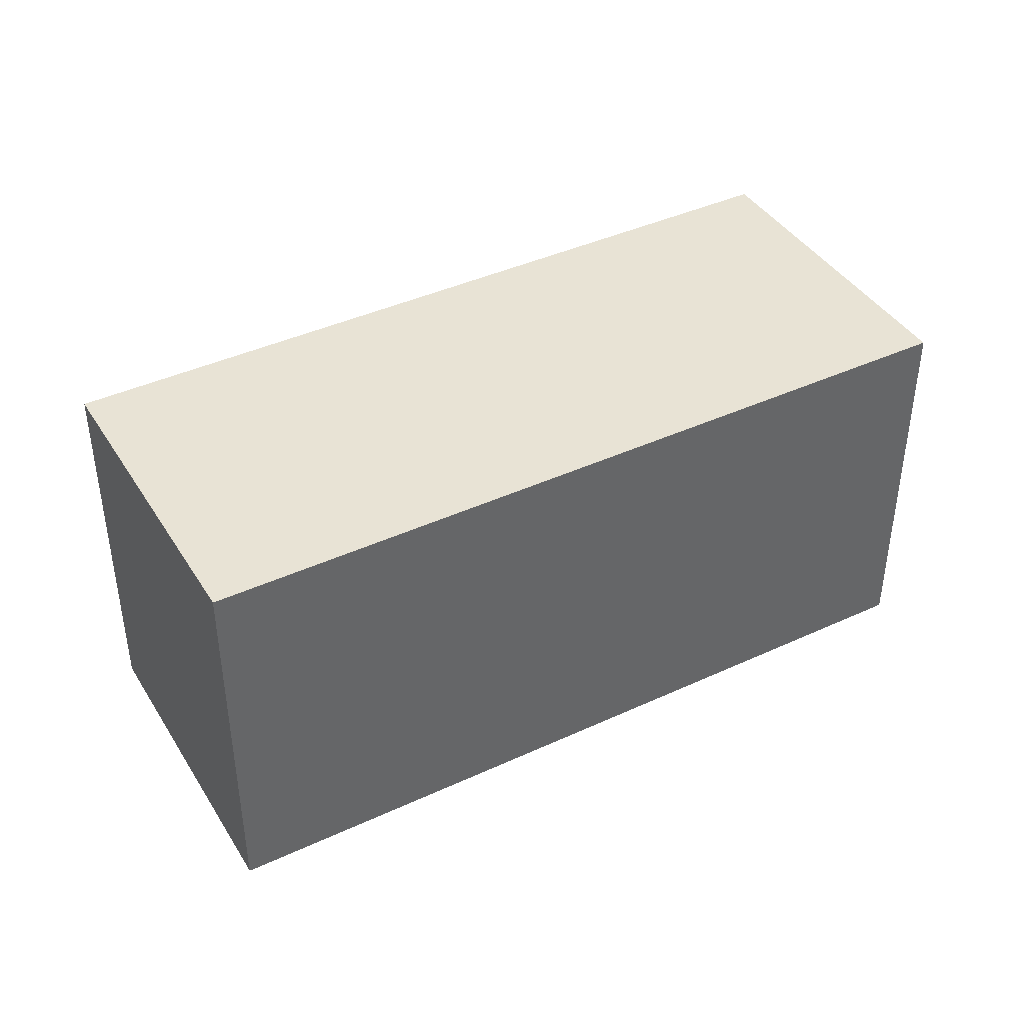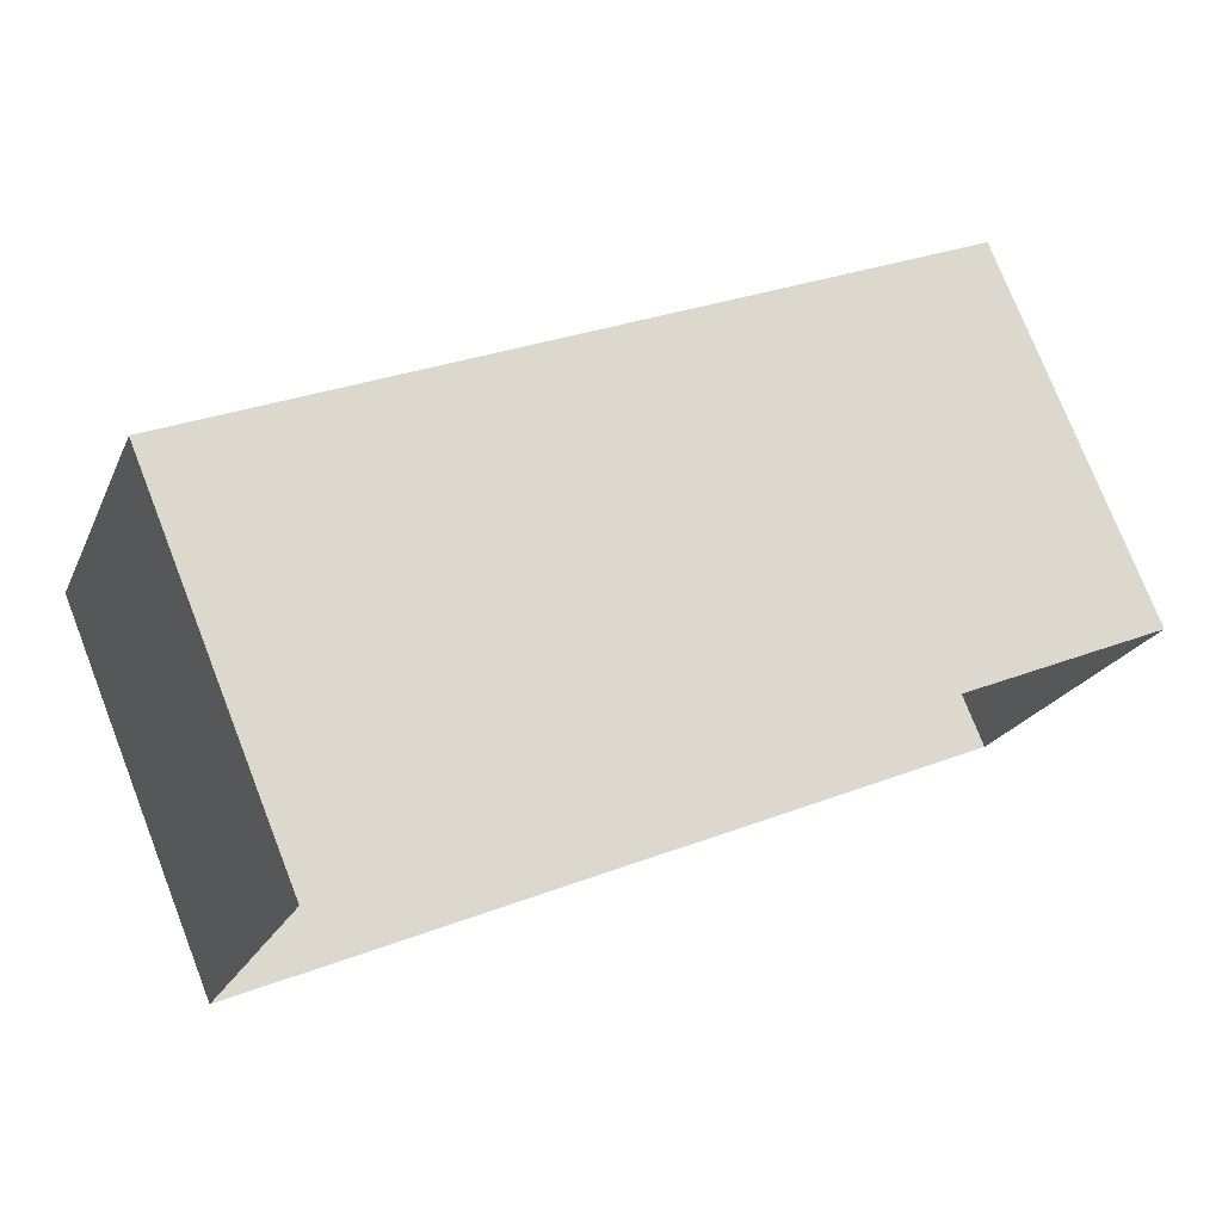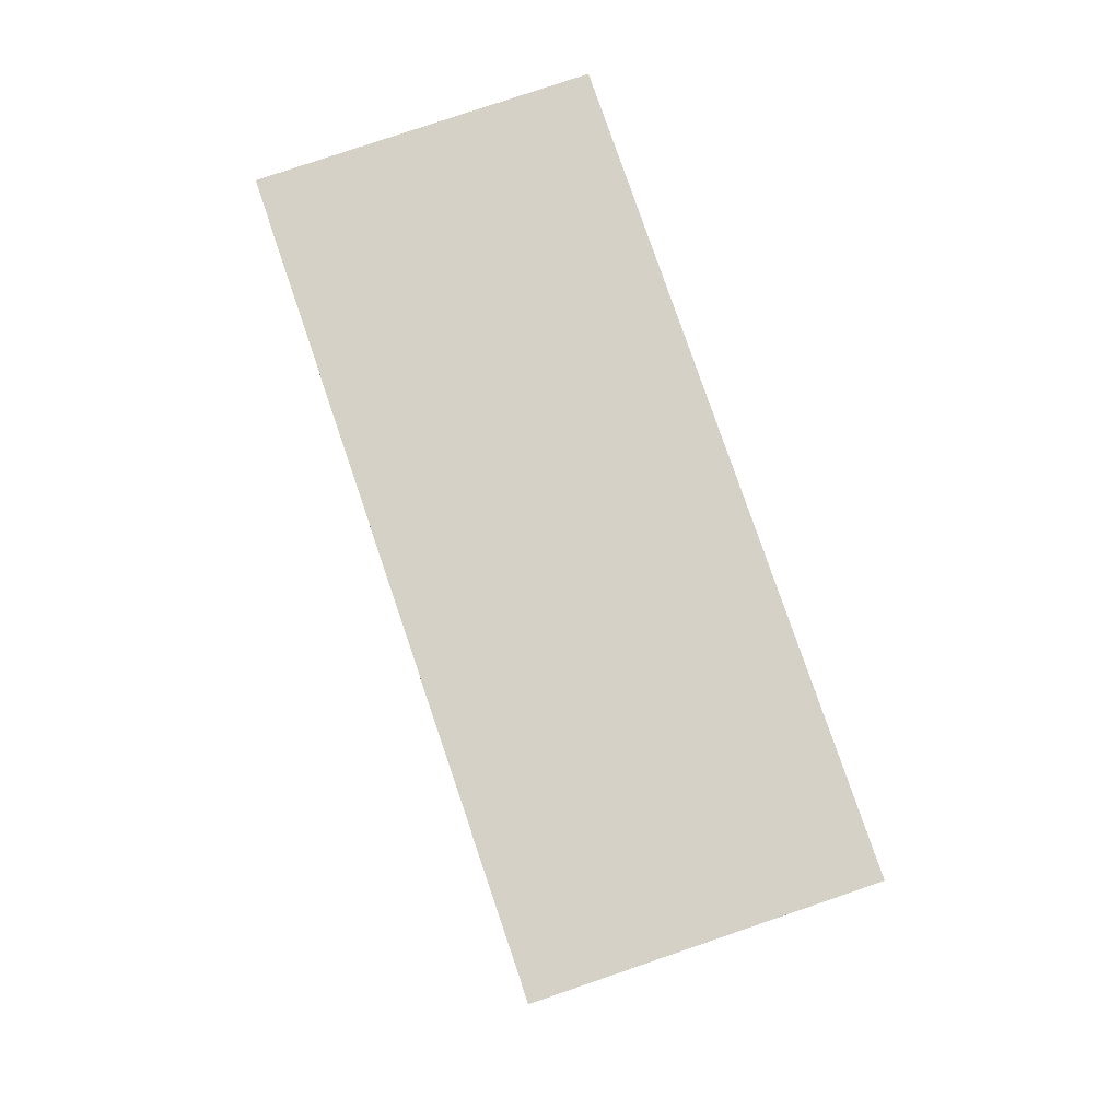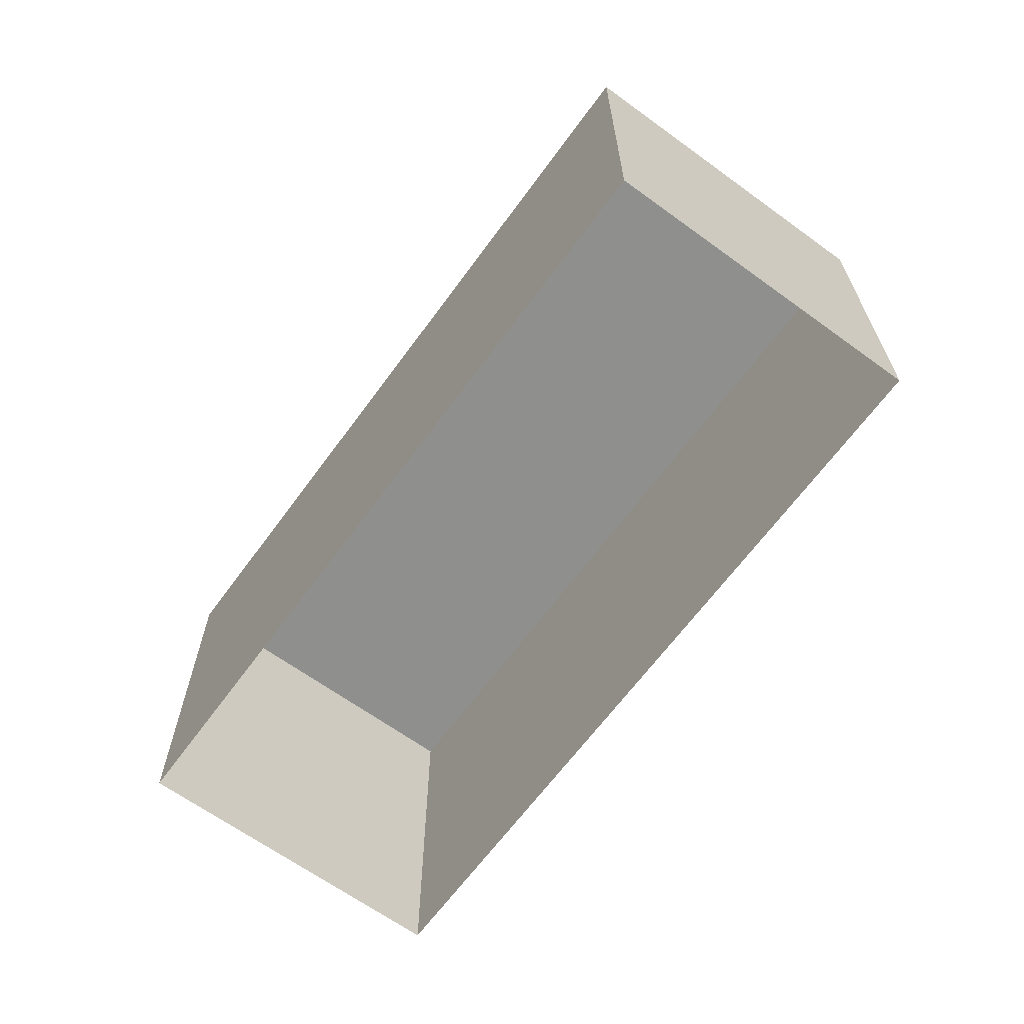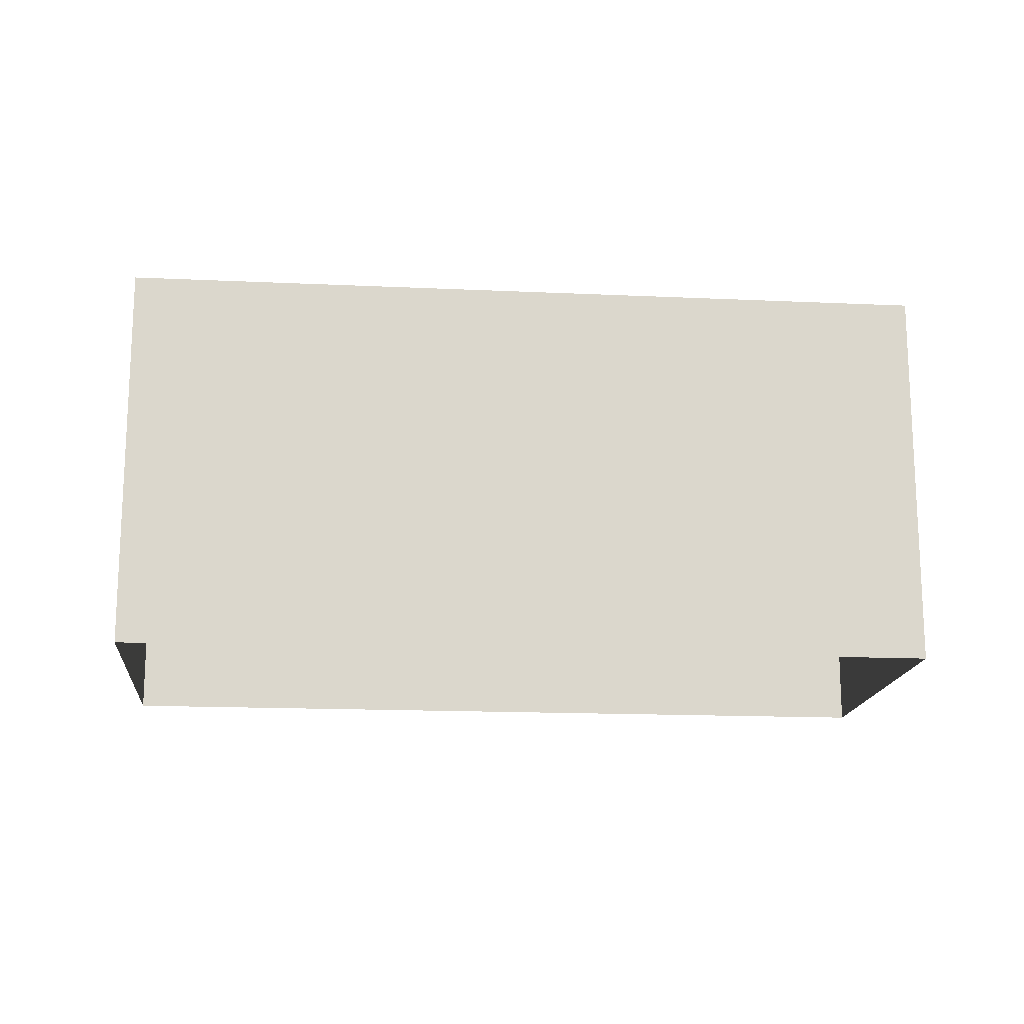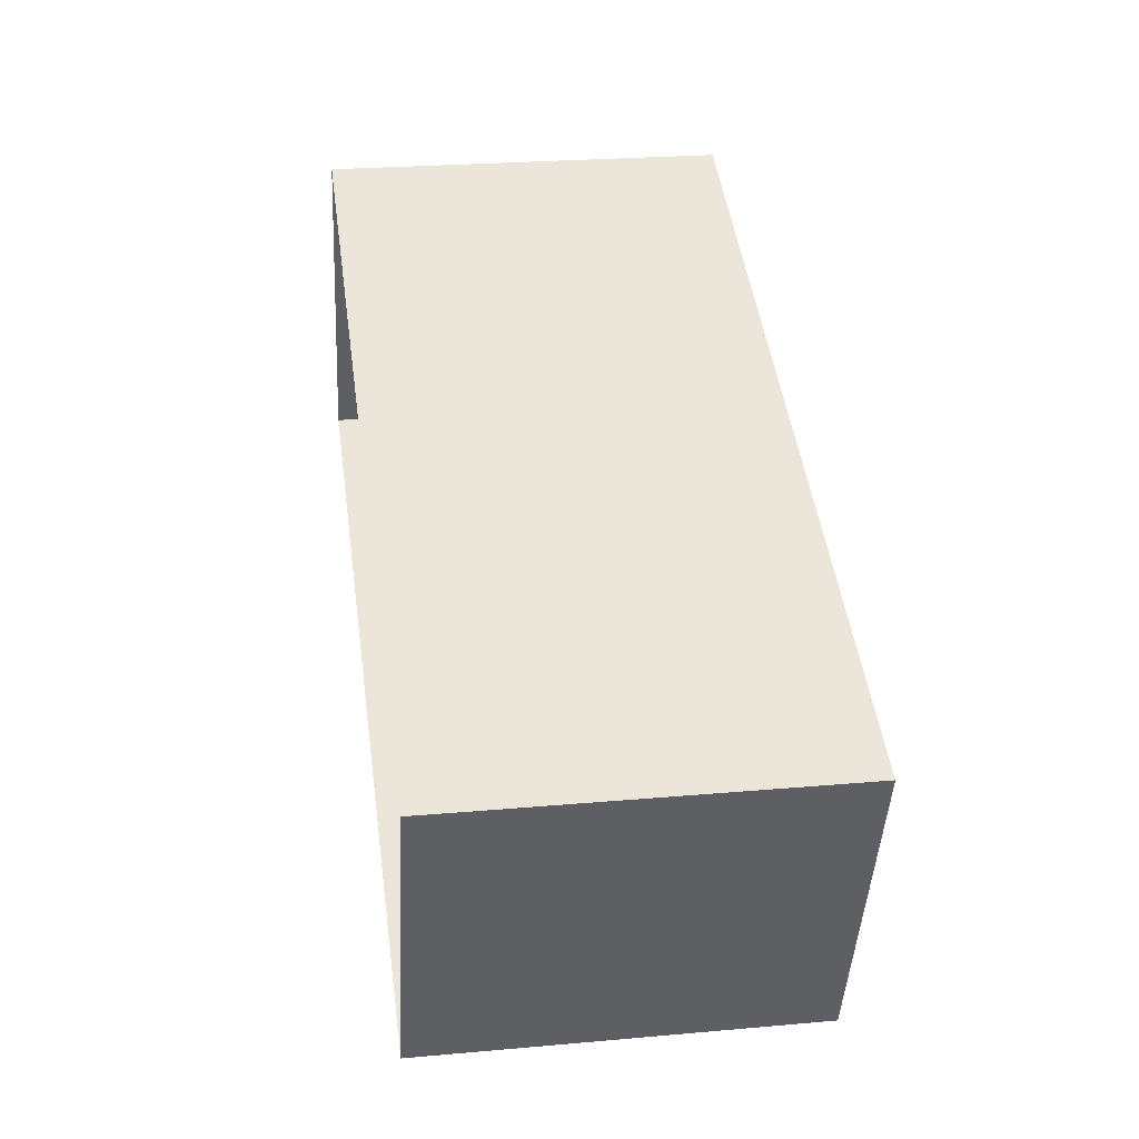
<metadata>
{"format":"obj","ext":"obj","renderer":"f3d","projection":"perspective","resolution":1024,"background":"white","views":[{"elev":41.2,"azim":171.7,"up":"+Z"},{"elev":76.1,"azim":158.6,"up":"+Y"},{"elev":78.7,"azim":-87.8,"up":"+Z"},{"elev":-65.2,"azim":74.9,"up":"+Z"},{"elev":-16.2,"azim":-164.4,"up":"+Z"},{"elev":25.2,"azim":-98.2,"up":"+Y"}]}
</metadata>
<code>
v -1.187e+04 -3.778e+04 17.07
v -1.187e+04 -3.778e+04 17.07
v -1.187e+04 -3.778e+04 17.07
v -1.187e+04 -3.778e+04 17.07
v -1.187e+04 -3.778e+04 19.79
v -1.187e+04 -3.778e+04 19.79
v -1.187e+04 -3.778e+04 19.79
v -1.187e+04 -3.778e+04 19.79
f 1 2 3
f 4 1 3
f 5 6 7
f 8 5 7
f 6 4 3
f 7 6 3
f 6 1 4
f 6 5 1
f 8 2 1
f 5 8 1
f 7 3 2
f 8 7 2

</code>
